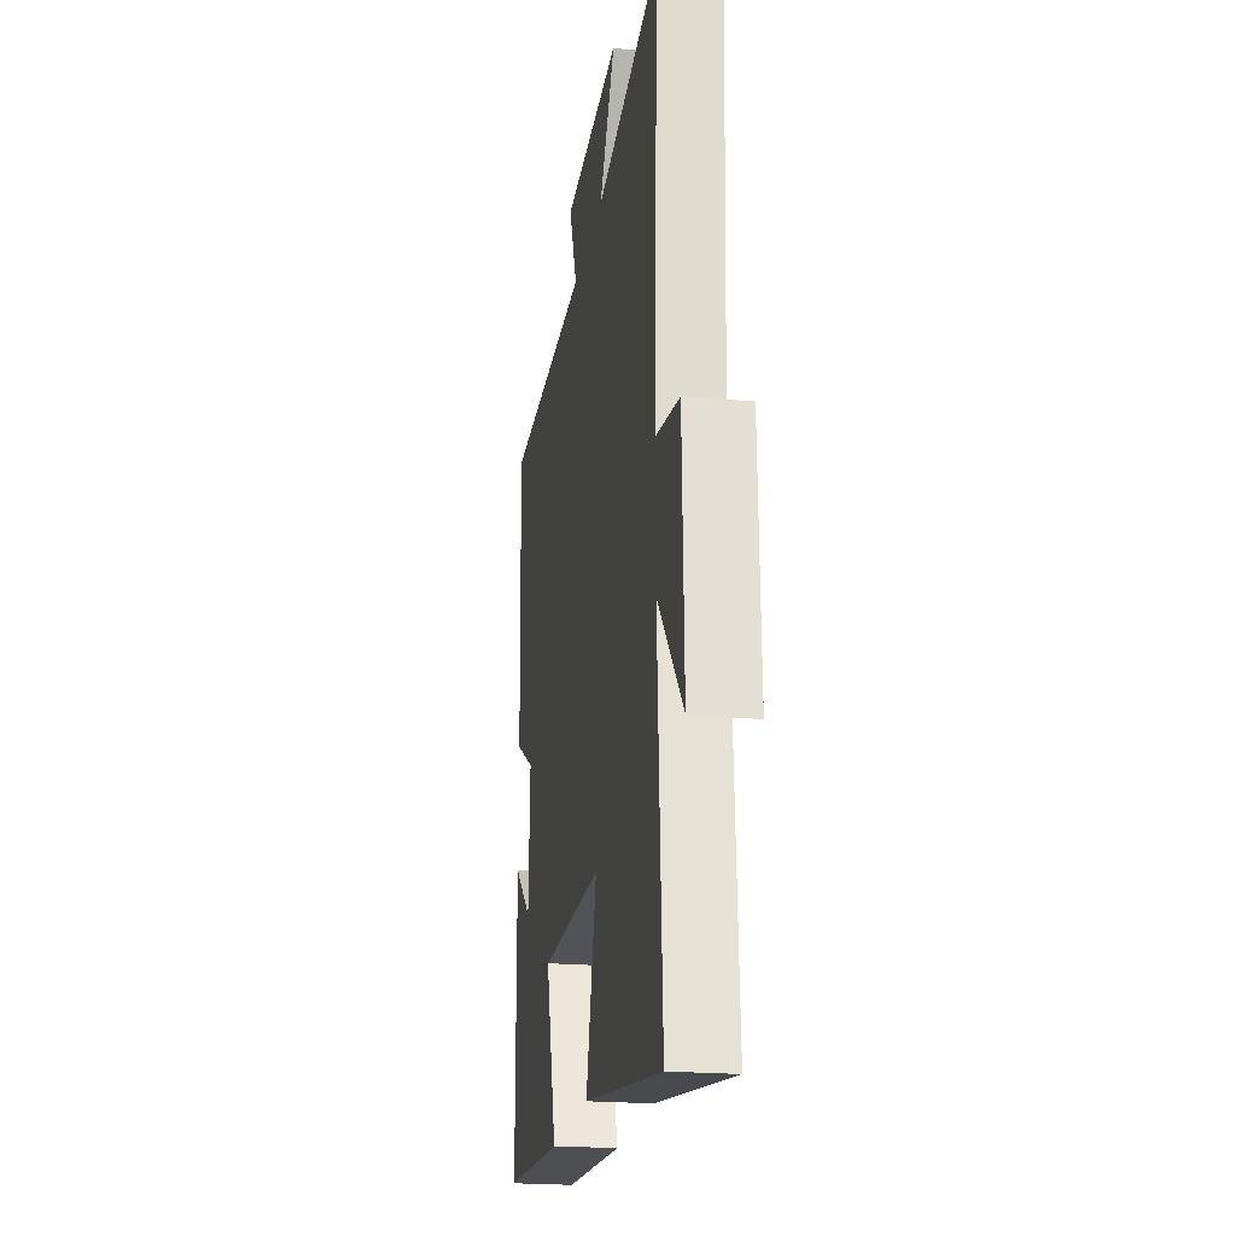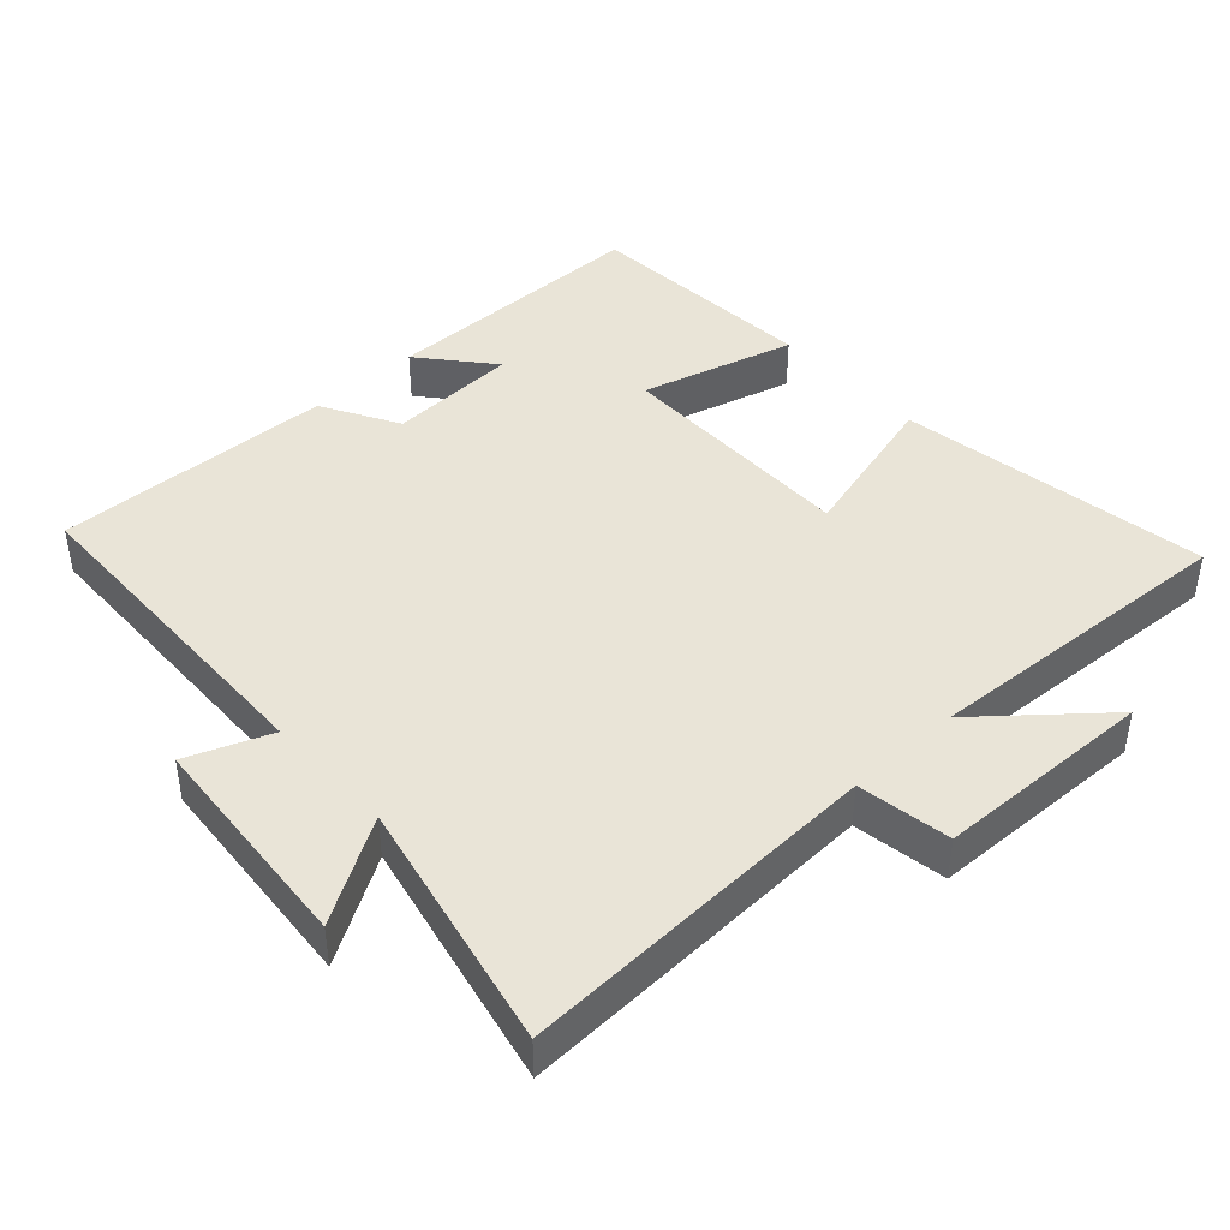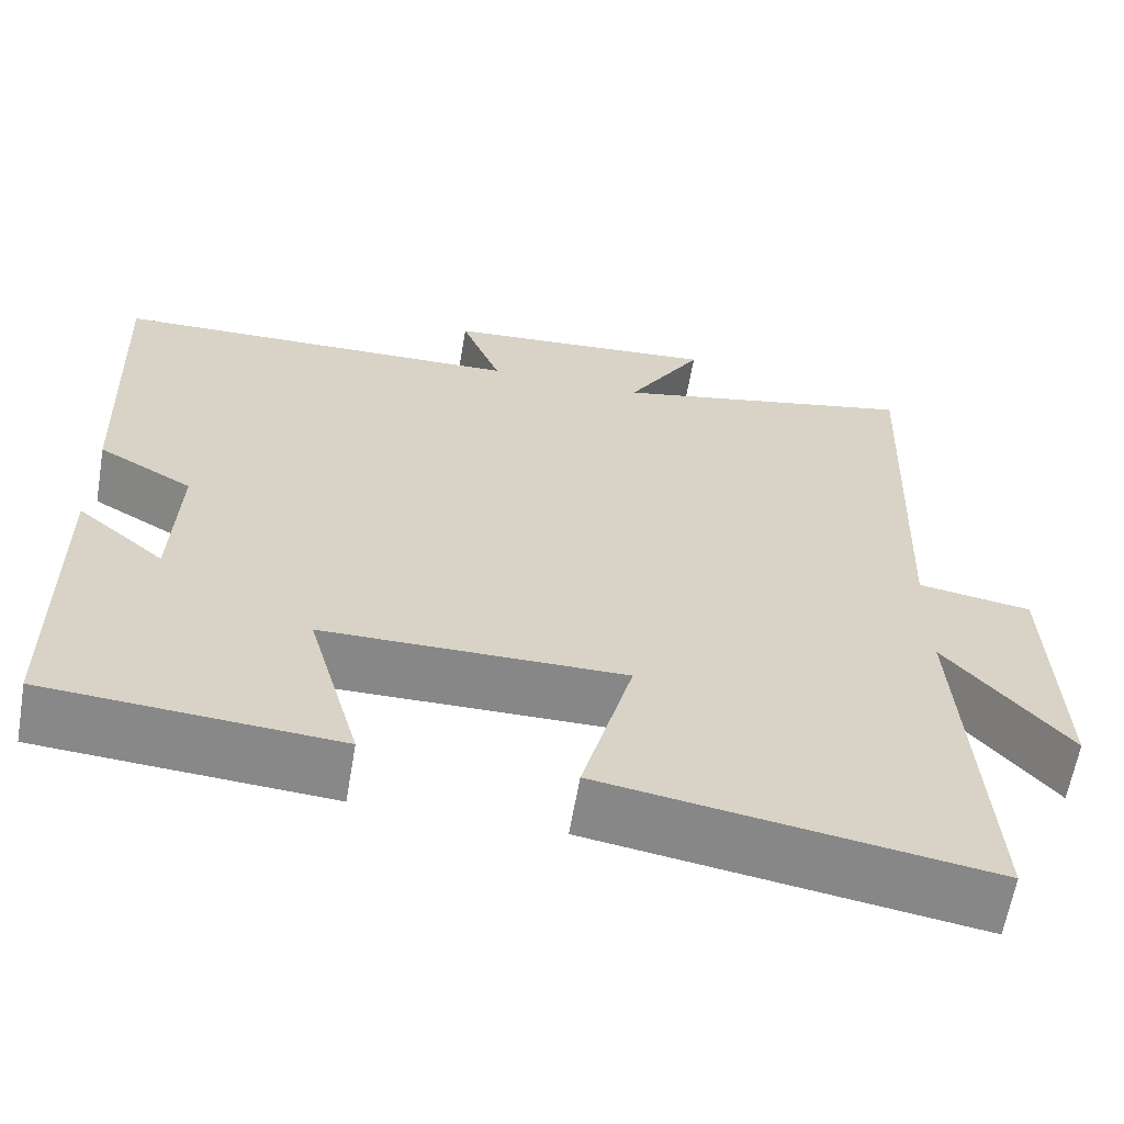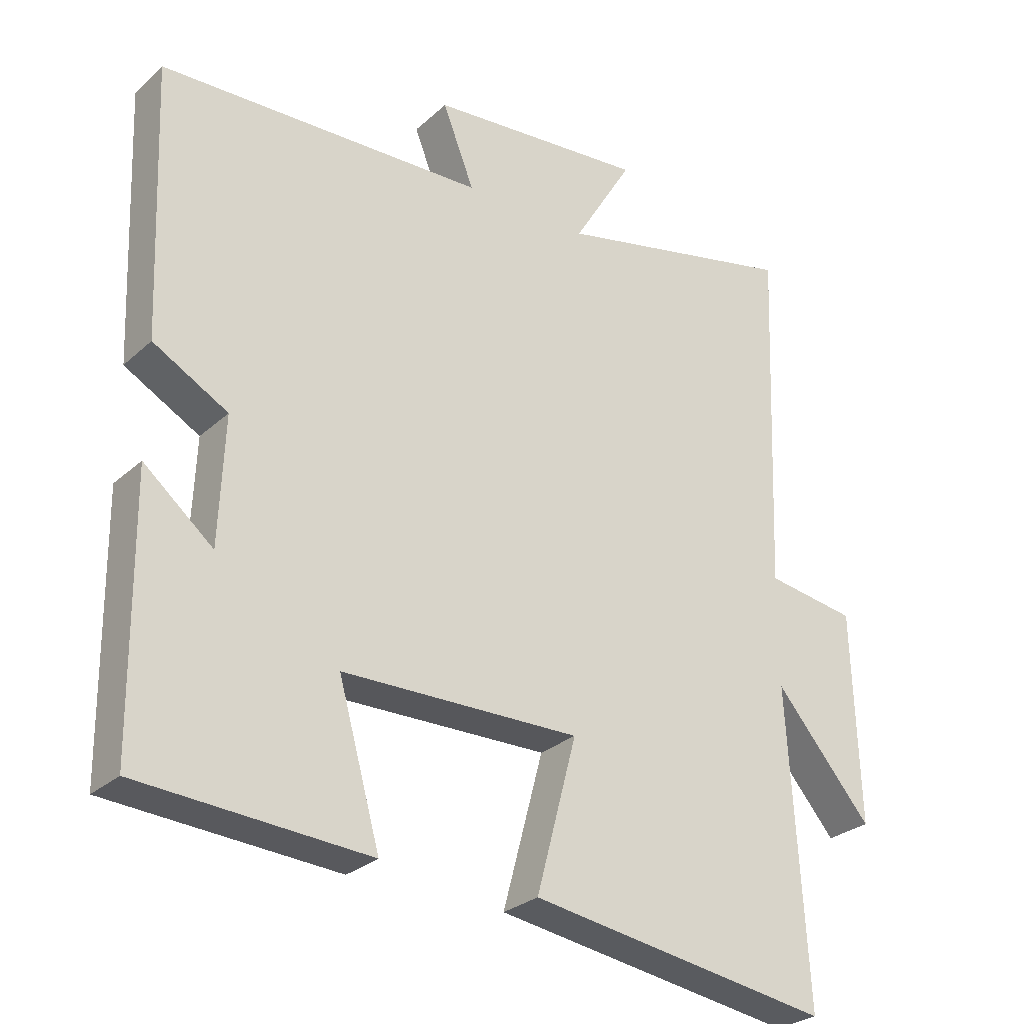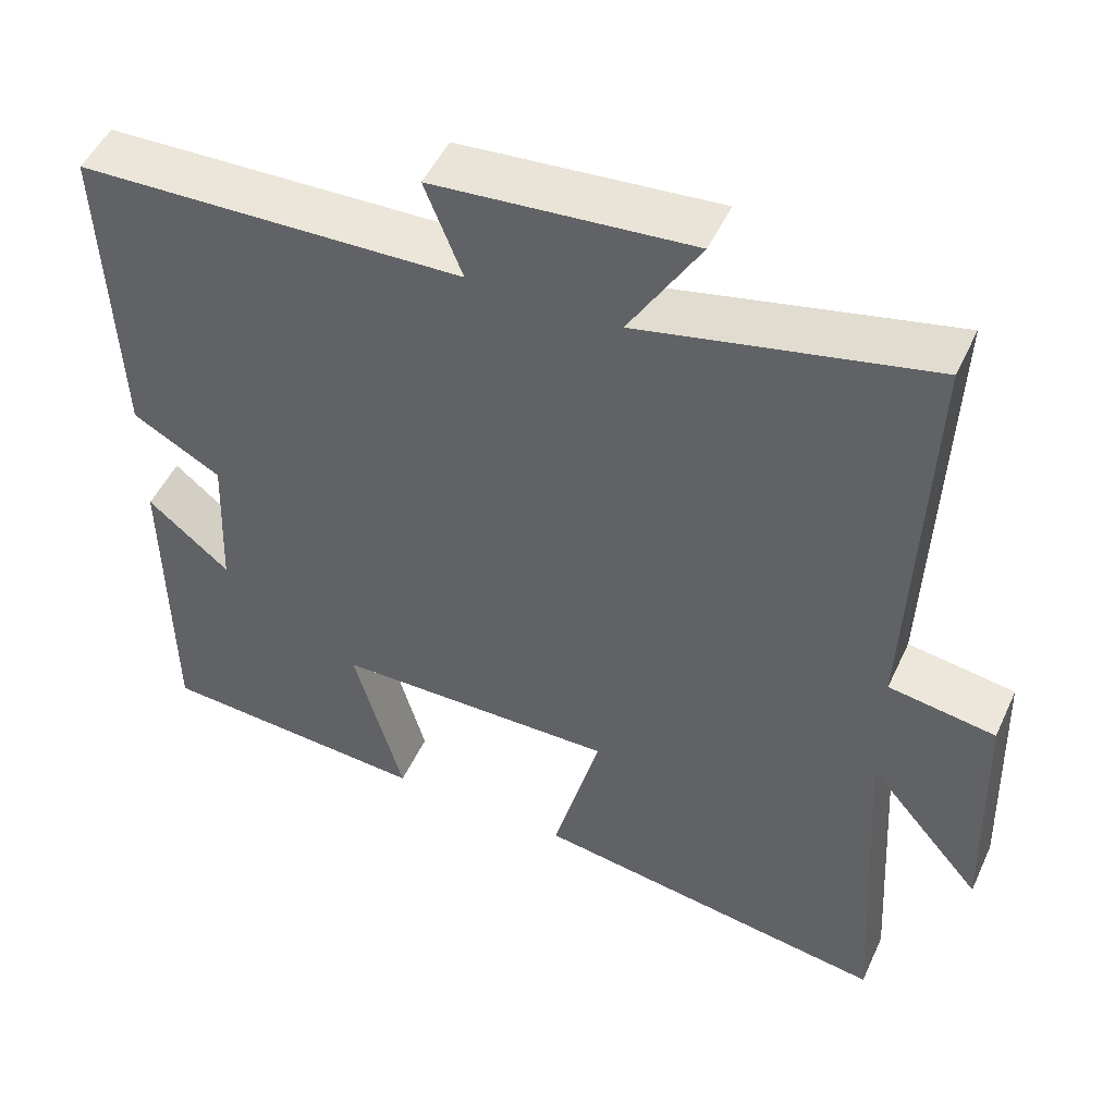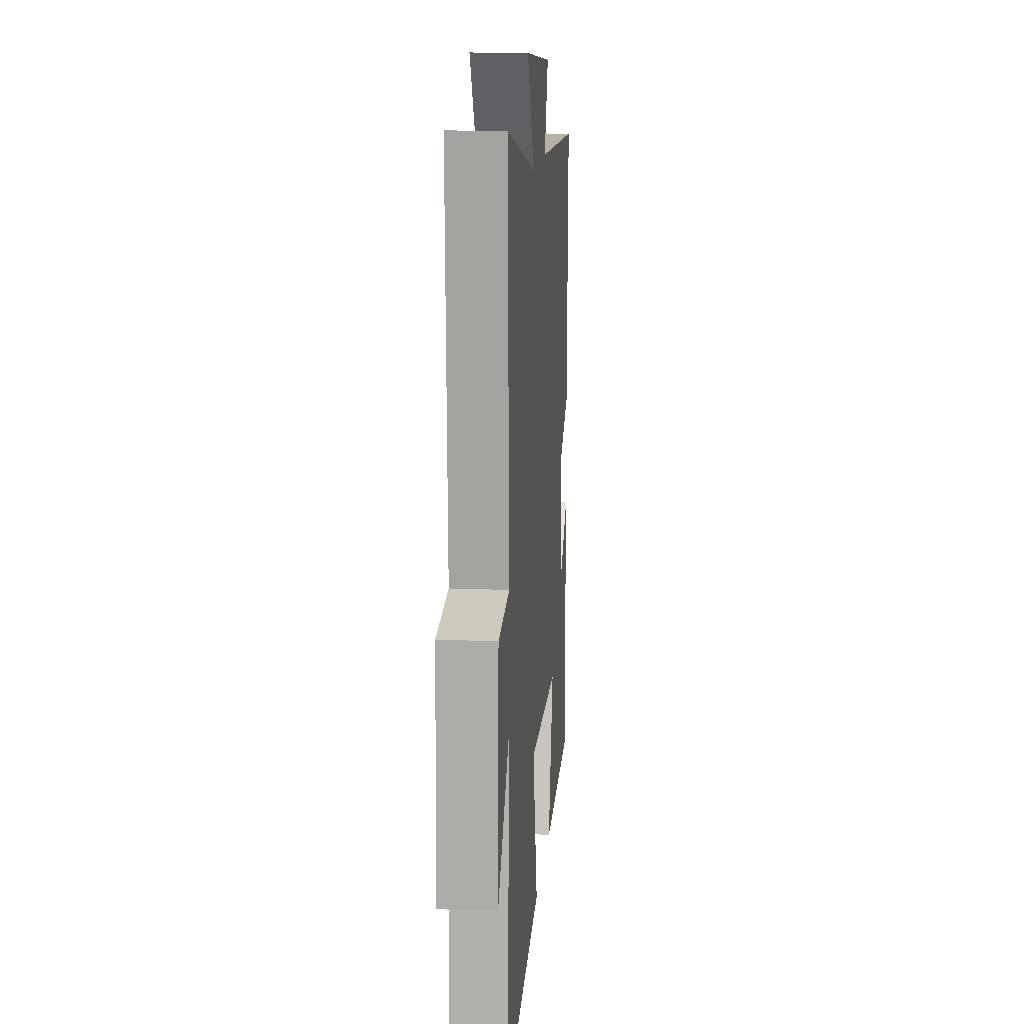
<metadata>
{"format":"obj","ext":"obj","renderer":"f3d","projection":"perspective","resolution":1024,"background":"white","views":[{"elev":-21.5,"azim":80.7,"up":"+Z"},{"elev":43.1,"azim":47.3,"up":"+Y"},{"elev":-62.5,"azim":-9.8,"up":"+Z"},{"elev":-27.7,"azim":-36.5,"up":"+Z"},{"elev":49.6,"azim":24.2,"up":"+Z"},{"elev":13.9,"azim":95.0,"up":"+Z"}]}
</metadata>
<code>
v 0.52 0.07 0.58
v 0.5 0.07 0.055
v 0.634 0.07 0.034
v 0.644 0.07 -0.28
v 0.5 0.07 -0.111
v 0.527 0.07 -0.57
v 0.077 0.07 -0.5
v 0.137 0.07 -0.274
v -0.217 0.07 -0.278
v -0.155 0.07 -0.5
v -0.496 0.07 -0.477
v -0.5 0.07 -0.084
v -0.397 0.07 -0.17
v -0.389 0.07 0.018
v -0.5 0.07 0.08
v -0.516 0.07 0.484
v -0.031 0.07 0.5
v -0.078 0.07 0.62
v 0.246 0.07 0.648
v 0.157 0.07 0.5
v 0.52 0 0.58
v 0.5 0 0.055
v 0.634 0 0.034
v 0.644 0 -0.28
v 0.5 0 -0.111
v 0.527 0 -0.57
v 0.077 0 -0.5
v 0.137 0 -0.274
v -0.217 0 -0.278
v -0.155 0 -0.5
v -0.496 0 -0.477
v -0.5 0 -0.084
v -0.397 0 -0.17
v -0.389 0 0.018
v -0.5 0 0.08
v -0.516 0 0.484
v -0.031 0 0.5
v -0.078 0 0.62
v 0.246 0 0.648
v 0.157 0 0.5
f 17 18 19 20
f 15 16 17 20
f 14 15 20 1
f 13 14 1 2
f 10 11 12 13
f 9 10 13
f 8 9 13 2
f 5 6 7 8
f 5 8 2 3
f 3 4 5
f 40 39 38 37
f 40 37 36 35
f 21 40 35 34
f 22 21 34 33
f 33 32 31 30
f 33 30 29
f 22 33 29 28
f 28 27 26 25
f 23 22 28 25
f 25 24 23
f 1 21 22 2
f 2 22 23 3
f 3 23 24 4
f 4 24 25 5
f 5 25 26 6
f 6 26 27 7
f 7 27 28 8
f 8 28 29 9
f 9 29 30 10
f 10 30 31 11
f 11 31 32 12
f 12 32 33 13
f 13 33 34 14
f 14 34 35 15
f 15 35 36 16
f 16 36 37 17
f 17 37 38 18
f 18 38 39 19
f 19 39 40 20
f 20 40 21 1

</code>
